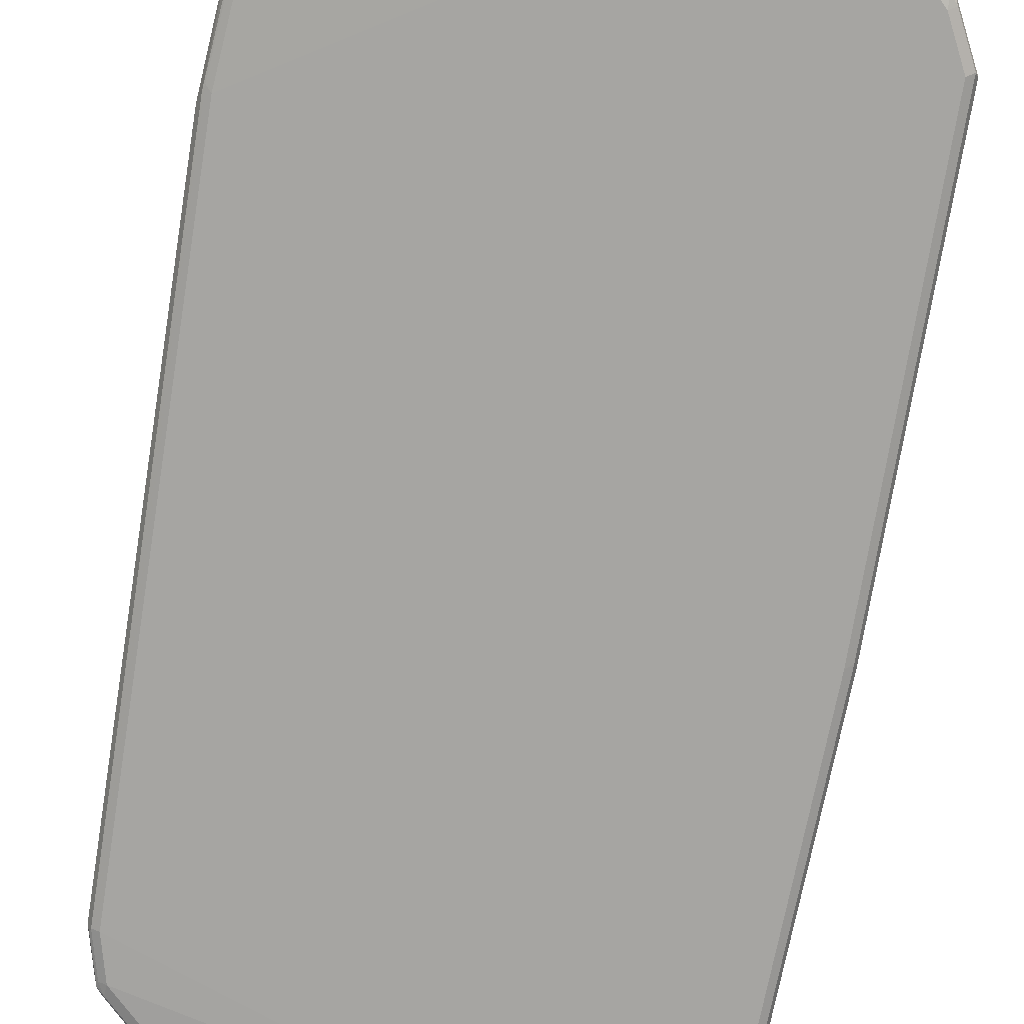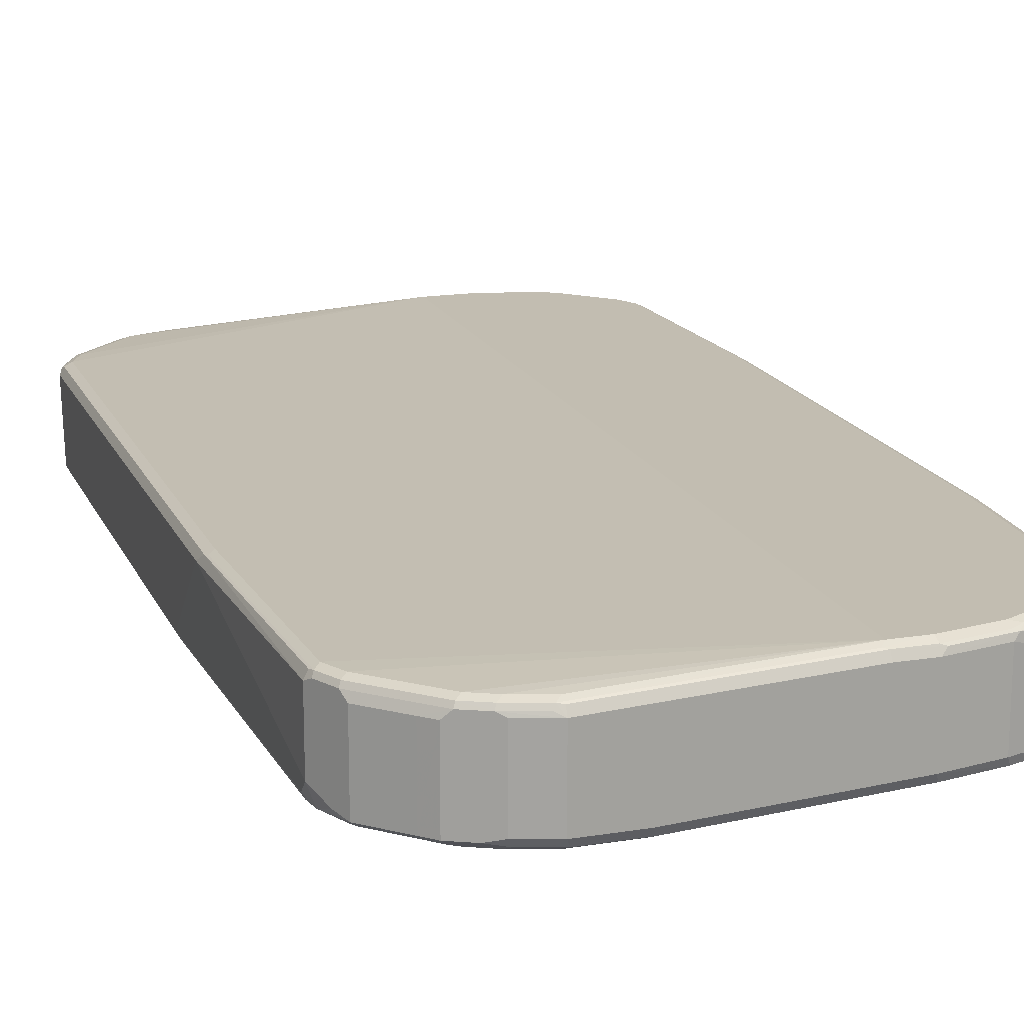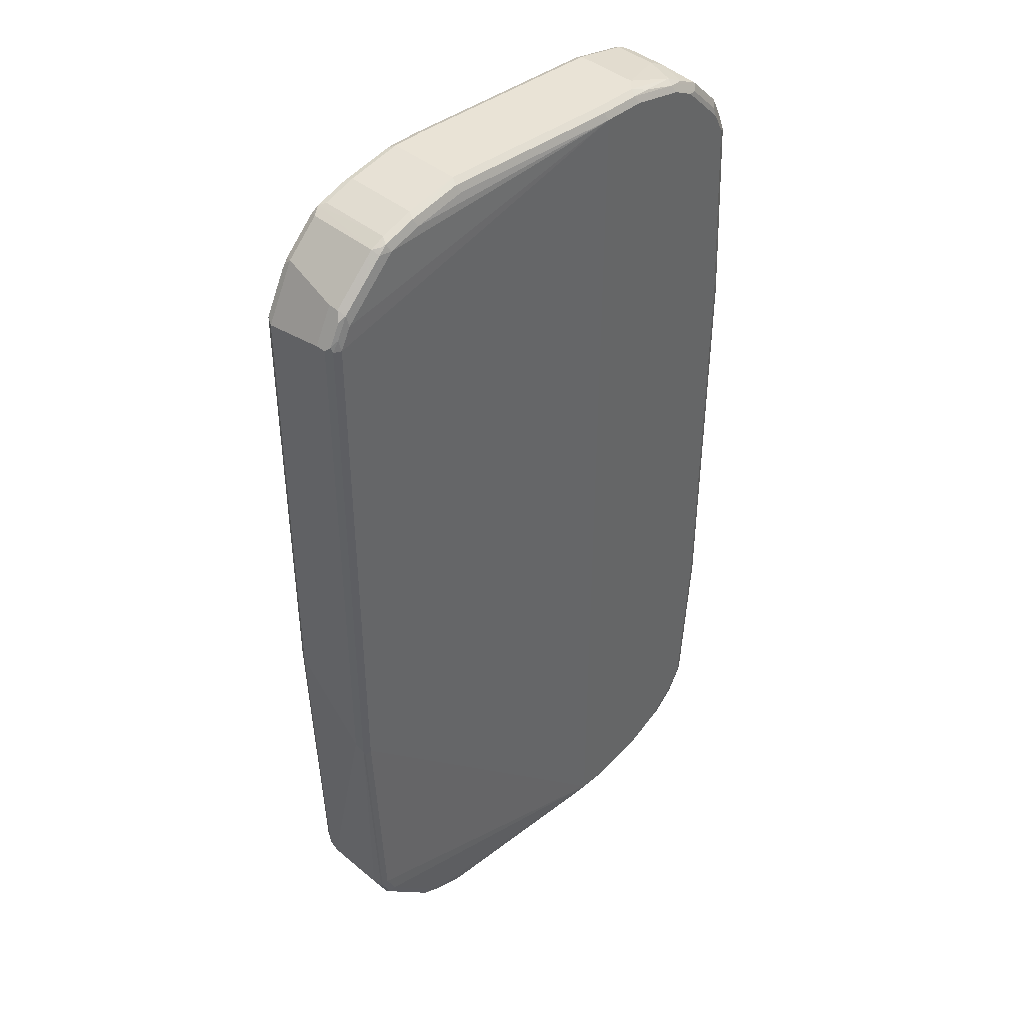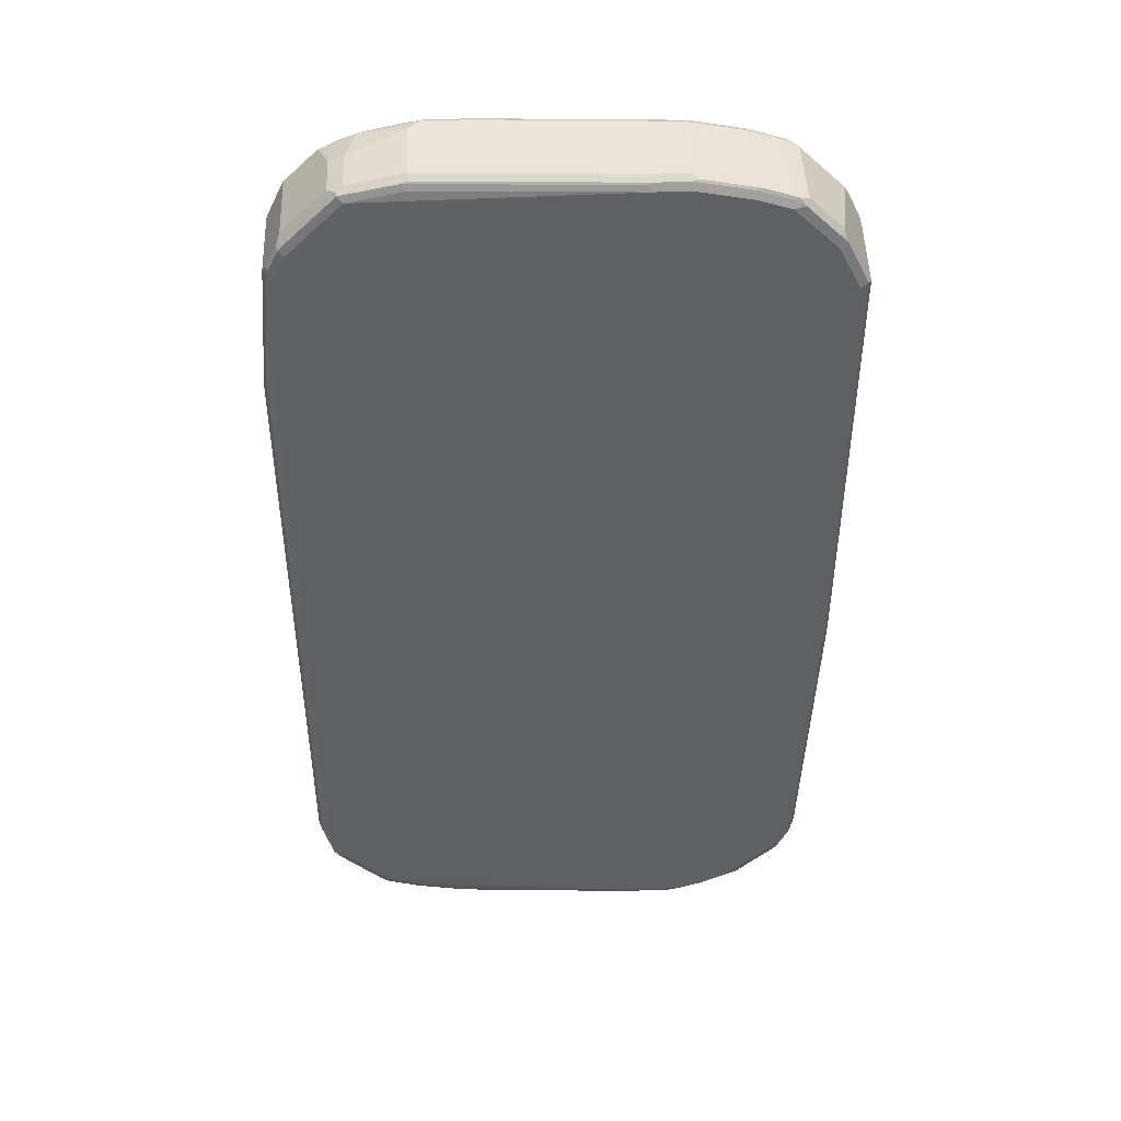
<metadata>
{"format":"obj","ext":"obj","renderer":"f3d","projection":"perspective","resolution":1024,"background":"white","views":[{"elev":-73.8,"azim":170.8,"up":"+Z"},{"elev":17.0,"azim":-18.2,"up":"+Z"},{"elev":42.3,"azim":-45.3,"up":"+Y"},{"elev":45.2,"azim":177.4,"up":"+Y"}]}
</metadata>
<code>
v -0.5118 -0.266 0.06139
v -0.5118 -0.2251 0.02046
v -0.4912 -0.7164 -0.08187
v -0.4912 -0.7368 -0.06139
v -0.4912 -0.7368 0.06139
v -0.5048 -0.2865 0.07504
v -0.5118 0.7368 0.06139
v -0.5118 -0.1228 -0.08187
v -0.4844 -0.7095 -0.09552
v -0.481 -0.7472 -0.09211
v -0.4878 -0.7335 -0.07847
v -0.4708 -0.7778 -0.08187
v -0.4844 -0.7505 0.06823
v -0.481 -0.7472 0.07676
v -0.4844 -0.7368 0.07504
v -0.5014 -0.2968 0.07676
v -0.5048 0.7368 0.07504
v -0.5065 0.7472 0.07163
v -0.4861 0.7881 0.07163
v -0.5118 0.7368 0.04094
v -0.5048 -0.116 -0.09552
v -0.5118 0.7164 -0.08187
v -0.4708 -0.7164 -0.1024
v -0.4503 -0.7778 -0.1024
v -0.4606 -0.7881 -0.09211
v -0.4572 -0.805 -0.08869
v -0.464 -0.7914 0.06823
v -0.4606 -0.7881 0.07676
v -0.4708 -0.7368 0.08187
v -0.4912 -0.2865 0.08187
v -0.4912 0.7368 0.08187
v -0.4938 0.7573 0.07676
v -0.4733 0.7982 0.07676
v -0.4776 0.805 0.06139
v -0.4776 0.805 0.04094
v -0.4572 0.8255 -0.08187
v -0.4912 -0.1228 -0.1024
v -0.5048 0.7232 -0.09552
v -0.464 0.805 -0.09552
v -0.3889 -0.8391 -0.1024
v -0.3855 -0.8563 -0.09893
v -0.4468 -0.7949 -0.09893
v -0.4572 -0.805 0.05458
v -0.3957 -0.8664 -0.08869
v -0.4026 -0.8528 0.06823
v -0.4503 -0.7778 0.08187
v -0.3991 -0.8495 0.07676
v 0.1433 -0.921 0.1024
v 0.1433 0.921 0.1024
v -0.4708 0.7778 0.08187
v -0.4324 0.8391 0.07676
v -0.4572 0.8255 0.06139
v -0.3957 0.8869 -0.08187
v -0.4503 0.8213 -0.09722
v -0.4606 0.8135 -0.09211
v -0.4912 0.7164 -0.1024
v -0.4503 0.7982 -0.1024
v -0.348 -0.8801 -0.1024
v -0.365 -0.8767 -0.09893
v -0.3957 -0.8664 0.05458
v -0.3752 -0.8869 -0.08869
v -0.3616 -0.8937 0.06823
v -0.3889 -0.8391 0.08187
v -0.3582 -0.8904 0.07676
v -0.348 -0.8801 0.08187
v -0.307 -0.9005 0.08187
v -0.2456 -0.921 0.08187
v -0.2559 -0.9313 0.07676
v 0.133 -0.9313 0.09722
v 0.2047 -0.921 0.1024
v 0.2251 0.921 0.1024
v 0.1365 0.9346 0.09552
v -0.2047 0.921 0.08187
v -0.307 0.9005 0.08187
v -0.3684 0.8801 0.08187
v -0.3889 0.8596 0.08187
v -0.4503 0.7982 0.08187
v -0.3914 0.8801 0.07676
v -0.3957 0.8869 0.06139
v -0.3786 0.8955 -0.09211
v -0.3889 0.8826 -0.09722
v -0.3889 0.8596 -0.1024
v -0.307 -0.9005 -0.1024
v -0.3241 -0.8972 -0.09893
v -0.3582 -0.8904 -0.09211
v -0.3752 -0.8869 0.05458
v -0.3343 -0.9073 -0.08869
v -0.3207 -0.9142 0.06823
v -0.3172 -0.9109 0.07676
v -0.2593 -0.9346 0.06823
v -0.2456 -0.9416 0.06139
v -0.2456 -0.9346 0.07504
v 0.1433 -0.9346 0.09552
v 0.2047 -0.9346 0.09552
v 0.307 -0.9005 0.1024
v 0.2183 0.9346 0.09552
v 0.3275 0.9005 0.1024
v 0.1433 0.9416 0.08187
v -0.2115 0.9346 0.07504
v -0.3138 0.9142 0.07504
v -0.3752 0.8937 0.07504
v -0.3838 0.8904 0.07163
v -0.3684 0.9005 0.06139
v -0.3684 0.9005 -0.08187
v -0.3172 0.916 -0.09211
v -0.3684 0.8937 -0.09552
v -0.3684 0.8801 -0.1024
v -0.3002 -0.9142 -0.09552
v -0.2456 -0.921 -0.1024
v -0.3172 -0.9109 -0.09211
v -0.2456 -0.9416 -0.08187
v -0.307 -0.921 -0.08187
v -0.3207 -0.9142 -0.07504
v -0.307 -0.921 0.06139
v 0.1433 -0.9416 0.08187
v 0.2149 -0.9365 0.09211
v 0.307 -0.9142 0.09552
v 0.3275 -0.9031 0.09722
v 0.3889 -0.8596 0.1024
v 0.3207 0.9142 0.09552
v 0.2559 0.9313 0.09211
v 0.2251 0.9416 0.08187
v 0.3684 0.8801 0.1024
v 0.3855 0.8767 0.09893
v 0.3445 0.8972 0.09893
v 0.3377 0.9109 0.09211
v -0.2047 0.9416 0.06139
v -0.307 0.921 0.06139
v -0.307 0.921 -0.08187
v -0.307 0.9142 -0.09552
v -0.2047 0.9416 -0.08187
v -0.2149 0.9365 -0.09211
v -0.307 0.9005 -0.1024
v -0.2387 -0.9346 -0.09552
v -0.2559 -0.9313 -0.09211
v -0.1433 -0.921 -0.1024
v -0.1433 -0.9416 -0.08187
v 0.2047 -0.9416 0.08187
v 0.3172 -0.916 0.09211
v 0.3991 -0.8751 0.09211
v 0.4094 -0.8622 0.09722
v 0.4503 -0.8213 0.09722
v 0.4503 -0.7982 0.1024
v 0.3275 0.921 0.08187
v 0.2456 0.9416 0.06139
v 0.3889 0.8596 0.1024
v 0.3957 0.8869 0.08869
v 0.3786 0.8904 0.09211
v 0.4503 0.7982 0.1024
v 0.4468 0.8154 0.09893
v 0.4572 0.8255 0.08869
v 0.3548 0.9073 0.08869
v -0.2047 0.9346 -0.09552
v -0.1433 0.9416 -0.08187
v -0.1433 0.9346 -0.09552
v -0.2047 0.921 -0.1024
v -0.1365 -0.9346 -0.09552
v 0.4912 -0.6959 -0.08187
v 0.4708 -0.7778 -0.08187
v 0.4503 -0.7982 -0.08187
v 0.3889 -0.8596 -0.08187
v 0.3684 -0.8801 -0.08187
v 0.307 -0.9005 -0.08187
v 0.2047 -0.921 -0.08187
v -0.1433 0.921 -0.1024
v 0.2047 -0.9416 -0.06139
v 0.307 -0.921 0.08187
v 0.3786 -0.8955 0.07163
v 0.3889 -0.8878 0.08187
v 0.4162 -0.8664 0.08187
v 0.4572 -0.8255 0.08187
v 0.4606 -0.8135 0.09211
v 0.464 -0.805 0.09552
v 0.4708 -0.7573 0.1024
v 0.348 0.921 0.02046
v 0.3752 0.9073 0.02729
v 0.2456 0.9416 -0.06139
v 0.3957 0.8869 -0.05458
v 0.4708 0.7573 0.1024
v 0.4674 0.7744 0.09893
v 0.4606 0.8085 0.09211
v 0.4776 0.7846 0.08869
v 0.4572 0.8255 -0.05458
v -0.133 0.9313 -0.09722
v 0.2456 0.9346 -0.07504
v 0.2559 0.9313 -0.07676
v 0.2115 -0.9346 -0.07504
v 0.5048 -0.6959 -0.07504
v 0.4912 0.5322 -0.08187
v 0.5014 0.5423 -0.07676
v 0.4844 -0.7778 -0.07504
v 0.4733 -0.7982 -0.07676
v 0.4324 -0.8391 -0.07676
v 0.3914 -0.8801 -0.07676
v 0.3752 -0.8937 -0.07504
v 0.3138 -0.9142 -0.07504
v 0.2456 0.921 -0.08187
v 0.348 0.9005 -0.08187
v 0.3889 0.8596 -0.08187
v 0.4503 0.7982 -0.08187
v 0.4708 0.7573 -0.08187
v 0.307 -0.921 -0.06139
v 0.3684 -0.9005 0.06139
v 0.3684 -0.9005 -0.06139
v 0.3957 -0.8869 -0.06139
v 0.3957 -0.8869 0.06139
v 0.4572 -0.8255 -0.06139
v 0.4776 -0.805 -0.04094
v 0.4912 -0.7573 0.08187
v 0.4844 -0.7641 0.09552
v 0.4912 -0.4297 0.1024
v 0.348 0.921 -0.06139
v 0.3752 0.9073 -0.05458
v 0.348 0.9142 -0.07504
v 0.4026 0.8732 -0.06823
v 0.3616 0.9142 -0.06823
v 0.4844 0.7505 0.09552
v 0.481 0.7676 0.09211
v 0.4912 0.3683 0.1024
v 0.4912 0.7573 0.08187
v 0.464 0.8119 -0.06823
v 0.3582 0.9109 -0.07676
v 0.5118 -0.6959 -0.06139
v 0.5065 -0.7062 -0.07163
v 0.5048 0.5322 -0.07504
v 0.481 0.7676 -0.07676
v 0.4861 -0.7881 -0.07163
v 0.4776 -0.805 -0.06139
v 0.3838 -0.8904 -0.07163
v 0.3991 0.8699 -0.07676
v 0.4606 0.8085 -0.07676
v 0.4912 -0.7778 -0.04094
v 0.5118 -0.5117 0.04094
v 0.5118 -0.4708 0.06139
v 0.5118 -0.4297 0.08187
v 0.5048 -0.4365 0.09552
v 0.5048 0.3615 0.09552
v 0.5118 0.3683 0.08187
v 0.5118 0.5117 -0.06139
v 0.4912 0.7573 -0.06139
v 0.5118 0.4708 -0.02046
v 0.4844 0.7709 -0.06823
v 0.4912 -0.7778 -0.06139
v 0.4844 0.7573 -0.07504
f 1 2 3
f 1 3 4
f 1 4 5
f 1 5 6
f 1 6 17
f 1 17 7
f 1 7 20
f 1 20 22
f 1 22 8
f 1 8 2
f 2 8 3
f 3 9 10
f 3 10 11
f 3 11 4
f 3 8 9
f 4 10 12
f 4 12 26
f 4 26 43
f 4 43 27
f 4 27 13
f 4 13 5
f 4 11 10
f 5 13 14
f 5 14 15
f 5 15 6
f 6 15 14
f 6 14 16
f 6 16 17
f 7 17 18
f 7 18 19
f 7 19 20
f 8 21 9
f 8 22 38
f 8 38 21
f 9 23 10
f 9 21 37
f 9 37 23
f 10 24 25
f 10 25 26
f 10 26 12
f 10 23 24
f 13 27 28
f 13 28 14
f 14 28 46
f 14 46 29
f 14 29 30
f 14 30 16
f 16 30 31
f 16 31 17
f 17 31 32
f 17 32 18
f 18 32 19
f 19 32 33
f 19 33 34
f 19 34 35
f 19 35 20
f 20 35 36
f 20 36 22
f 21 38 56
f 21 56 37
f 22 36 39
f 22 39 38
f 23 37 56
f 23 56 57
f 23 57 82
f 23 82 107
f 23 107 133
f 23 133 156
f 23 156 165
f 23 165 136
f 23 136 109
f 23 109 83
f 23 83 58
f 23 58 40
f 23 40 24
f 24 40 41
f 24 41 42
f 24 42 26
f 24 26 25
f 26 42 41
f 26 41 44
f 26 44 60
f 26 60 43
f 27 43 60
f 27 60 45
f 27 45 47
f 27 47 28
f 28 47 63
f 28 63 46
f 29 46 48
f 29 48 30
f 30 48 49
f 30 49 31
f 31 49 50
f 31 50 32
f 32 50 33
f 33 50 77
f 33 77 51
f 33 51 52
f 33 52 34
f 34 52 36
f 34 36 35
f 36 52 79
f 36 79 53
f 36 53 81
f 36 81 54
f 36 54 55
f 36 55 39
f 38 39 57
f 38 57 56
f 39 55 54
f 39 54 57
f 40 58 41
f 41 58 59
f 41 59 61
f 41 61 44
f 44 61 86
f 44 86 60
f 45 60 62
f 45 62 64
f 45 64 47
f 46 63 48
f 47 64 65
f 47 65 63
f 48 63 65
f 48 65 66
f 48 66 67
f 48 67 68
f 48 68 69
f 48 69 70
f 48 70 95
f 48 95 119
f 48 119 143
f 48 143 174
f 48 174 211
f 48 211 219
f 48 219 179
f 48 179 149
f 48 149 146
f 48 146 123
f 48 123 97
f 48 97 71
f 48 71 49
f 49 71 96
f 49 96 72
f 49 72 99
f 49 99 73
f 49 73 74
f 49 74 75
f 49 75 76
f 49 76 77
f 49 77 50
f 51 77 76
f 51 76 78
f 51 78 79
f 51 79 52
f 53 79 80
f 53 80 81
f 54 81 82
f 54 82 57
f 58 83 84
f 58 84 59
f 59 84 85
f 59 85 61
f 60 86 62
f 61 85 87
f 61 87 113
f 61 113 88
f 61 88 62
f 61 62 86
f 62 88 64
f 64 88 89
f 64 89 66
f 64 66 65
f 66 89 68
f 66 68 67
f 68 90 91
f 68 91 92
f 68 92 93
f 68 93 69
f 68 89 88
f 68 88 90
f 69 93 94
f 69 94 70
f 70 94 117
f 70 117 95
f 71 97 120
f 71 120 96
f 72 96 122
f 72 122 98
f 72 98 127
f 72 127 99
f 73 99 100
f 73 100 74
f 74 100 101
f 74 101 75
f 75 101 78
f 75 78 76
f 78 101 102
f 78 102 79
f 79 102 103
f 79 103 80
f 80 103 104
f 80 104 129
f 80 129 105
f 80 105 130
f 80 130 106
f 80 106 81
f 81 106 107
f 81 107 82
f 83 108 84
f 83 109 134
f 83 134 108
f 84 108 110
f 84 110 85
f 85 110 87
f 87 110 111
f 87 111 112
f 87 112 113
f 88 113 112
f 88 112 114
f 88 114 91
f 88 91 90
f 91 111 137
f 91 137 166
f 91 166 138
f 91 138 115
f 91 115 93
f 91 93 92
f 91 114 112
f 91 112 111
f 93 115 116
f 93 116 94
f 94 116 139
f 94 139 117
f 95 117 118
f 95 118 119
f 96 120 121
f 96 121 122
f 97 123 124
f 97 124 125
f 97 125 126
f 97 126 120
f 98 122 145
f 98 145 177
f 98 177 154
f 98 154 131
f 98 131 127
f 99 127 100
f 100 127 128
f 100 128 103
f 100 103 101
f 101 103 102
f 103 128 129
f 103 129 104
f 105 129 131
f 105 131 132
f 105 132 153
f 105 153 130
f 106 130 133
f 106 133 107
f 108 134 135
f 108 135 110
f 109 136 157
f 109 157 134
f 110 135 111
f 111 135 134
f 111 134 157
f 111 157 137
f 115 138 116
f 116 138 139
f 117 139 118
f 118 139 140
f 118 140 141
f 118 141 119
f 119 142 143
f 119 141 142
f 120 126 144
f 120 144 121
f 121 144 122
f 122 144 145
f 123 146 124
f 124 147 148
f 124 148 126
f 124 126 125
f 124 146 149
f 124 149 150
f 124 150 151
f 124 151 147
f 126 148 147
f 126 147 152
f 126 152 144
f 127 131 129
f 127 129 128
f 130 153 156
f 130 156 133
f 131 154 132
f 132 154 155
f 132 155 153
f 136 158 159
f 136 159 160
f 136 160 161
f 136 161 162
f 136 162 163
f 136 163 164
f 136 164 187
f 136 187 157
f 136 165 189
f 136 189 158
f 137 157 187
f 137 187 166
f 138 166 202
f 138 202 167
f 138 167 139
f 139 167 203
f 139 203 168
f 139 168 169
f 139 169 140
f 140 169 170
f 140 170 141
f 141 170 171
f 141 171 142
f 142 171 172
f 142 172 173
f 142 173 143
f 143 173 210
f 143 210 174
f 144 175 145
f 144 152 176
f 144 176 175
f 145 175 212
f 145 212 177
f 147 178 213
f 147 213 176
f 147 176 152
f 147 151 183
f 147 183 178
f 149 179 180
f 149 180 181
f 149 181 151
f 149 151 150
f 151 181 218
f 151 218 182
f 151 182 220
f 151 220 240
f 151 240 242
f 151 242 221
f 151 221 183
f 153 155 184
f 153 184 156
f 154 177 185
f 154 185 155
f 155 185 186
f 155 186 184
f 156 184 165
f 158 188 191
f 158 191 159
f 158 189 190
f 158 190 188
f 159 191 192
f 159 192 193
f 159 193 160
f 160 193 161
f 161 193 194
f 161 194 162
f 162 194 195
f 162 195 196
f 162 196 163
f 163 196 187
f 163 187 164
f 165 184 186
f 165 186 197
f 165 197 198
f 165 198 199
f 165 199 200
f 165 200 201
f 165 201 189
f 166 187 196
f 166 196 202
f 167 202 204
f 167 204 203
f 168 203 204
f 168 204 205
f 168 205 206
f 168 206 169
f 169 206 170
f 170 206 171
f 171 207 228
f 171 228 208
f 171 208 232
f 171 232 209
f 171 209 210
f 171 210 173
f 171 173 172
f 171 206 205
f 171 205 207
f 174 210 236
f 174 236 211
f 175 176 213
f 175 213 216
f 175 216 212
f 177 212 214
f 177 214 185
f 178 183 221
f 178 221 215
f 178 215 216
f 178 216 213
f 179 217 218
f 179 218 180
f 179 219 237
f 179 237 217
f 180 218 181
f 182 218 220
f 185 214 186
f 186 214 222
f 186 222 198
f 186 198 197
f 188 223 224
f 188 224 227
f 188 227 191
f 188 190 225
f 188 225 239
f 188 239 223
f 189 201 226
f 189 226 190
f 190 226 225
f 191 227 192
f 192 227 228
f 192 228 207
f 192 207 193
f 193 207 205
f 193 205 194
f 194 205 229
f 194 229 195
f 195 229 204
f 195 204 202
f 195 202 196
f 198 222 230
f 198 230 199
f 199 230 231
f 199 231 200
f 200 231 226
f 200 226 201
f 204 229 205
f 208 228 227
f 208 227 232
f 209 232 223
f 209 223 233
f 209 233 234
f 209 234 235
f 209 235 210
f 210 235 236
f 211 236 237
f 211 237 219
f 212 216 222
f 212 222 214
f 215 230 222
f 215 222 216
f 215 221 231
f 215 231 230
f 217 220 218
f 217 237 238
f 217 238 220
f 220 239 240
f 220 238 241
f 220 241 239
f 221 242 226
f 221 226 231
f 223 232 243
f 223 243 227
f 223 227 224
f 223 239 241
f 223 241 238
f 223 238 235
f 223 235 234
f 223 234 233
f 225 226 244
f 225 244 240
f 225 240 239
f 226 242 240
f 226 240 244
f 227 243 232
f 235 238 237
f 235 237 236

</code>
